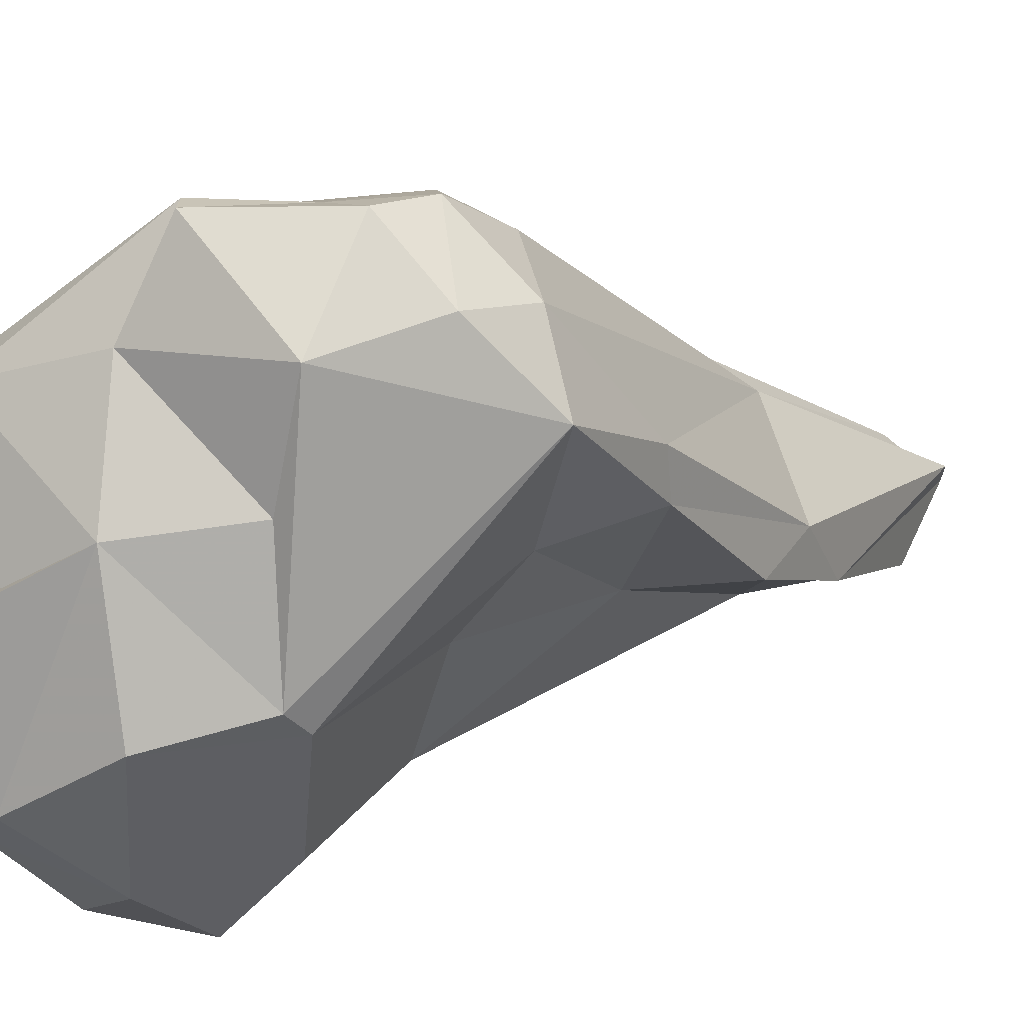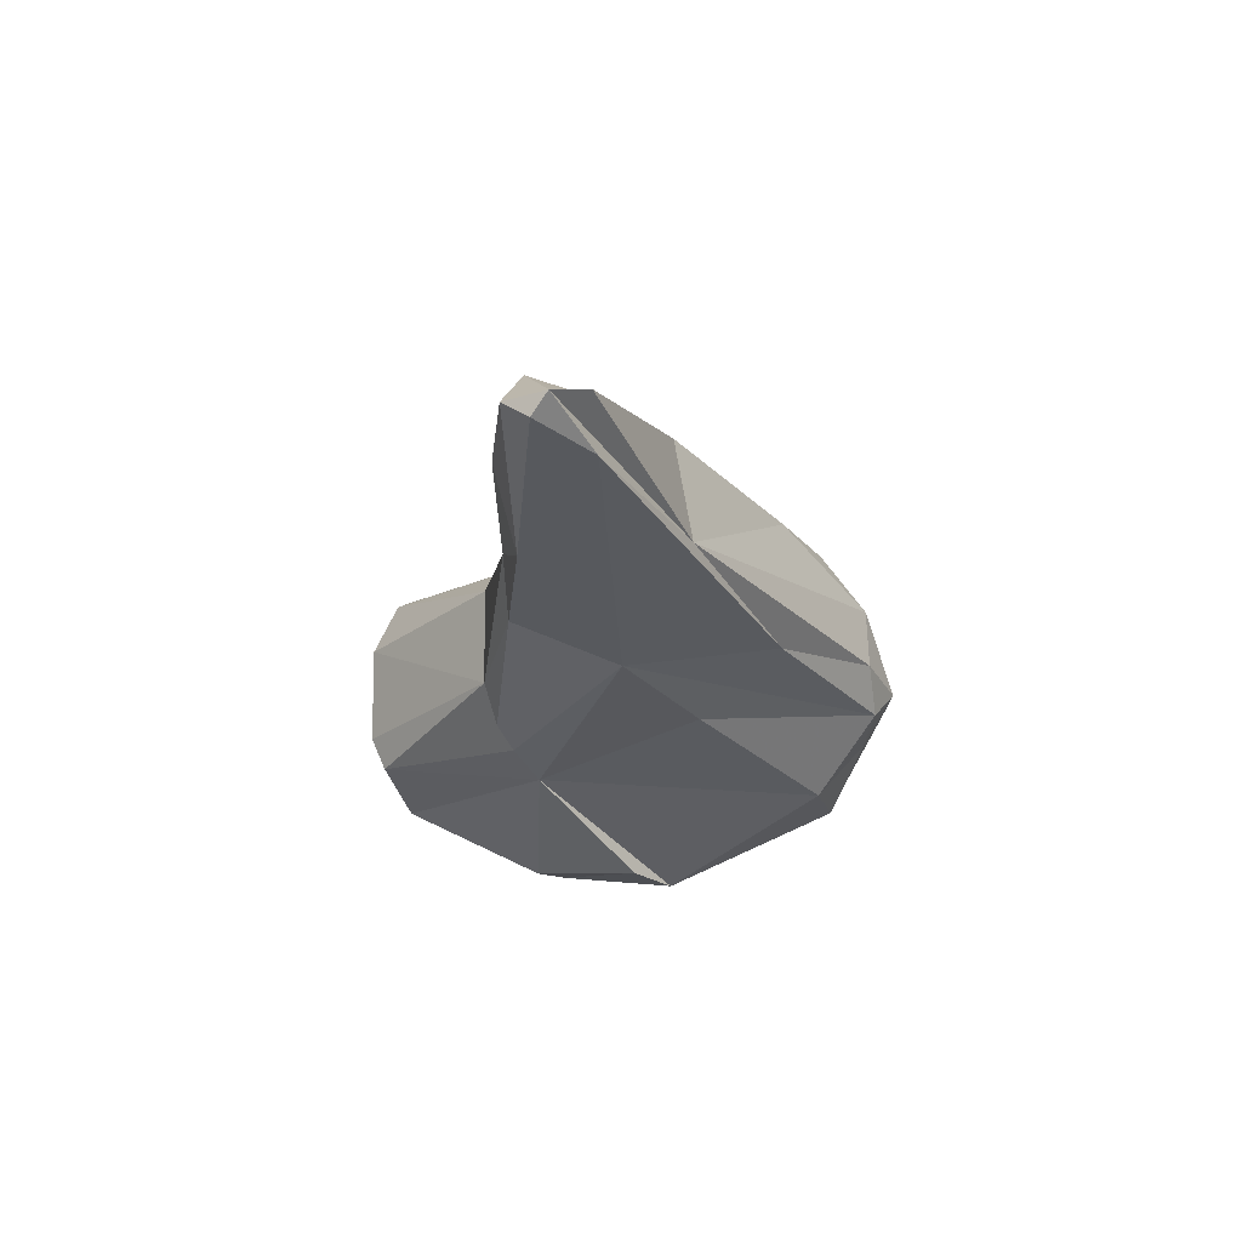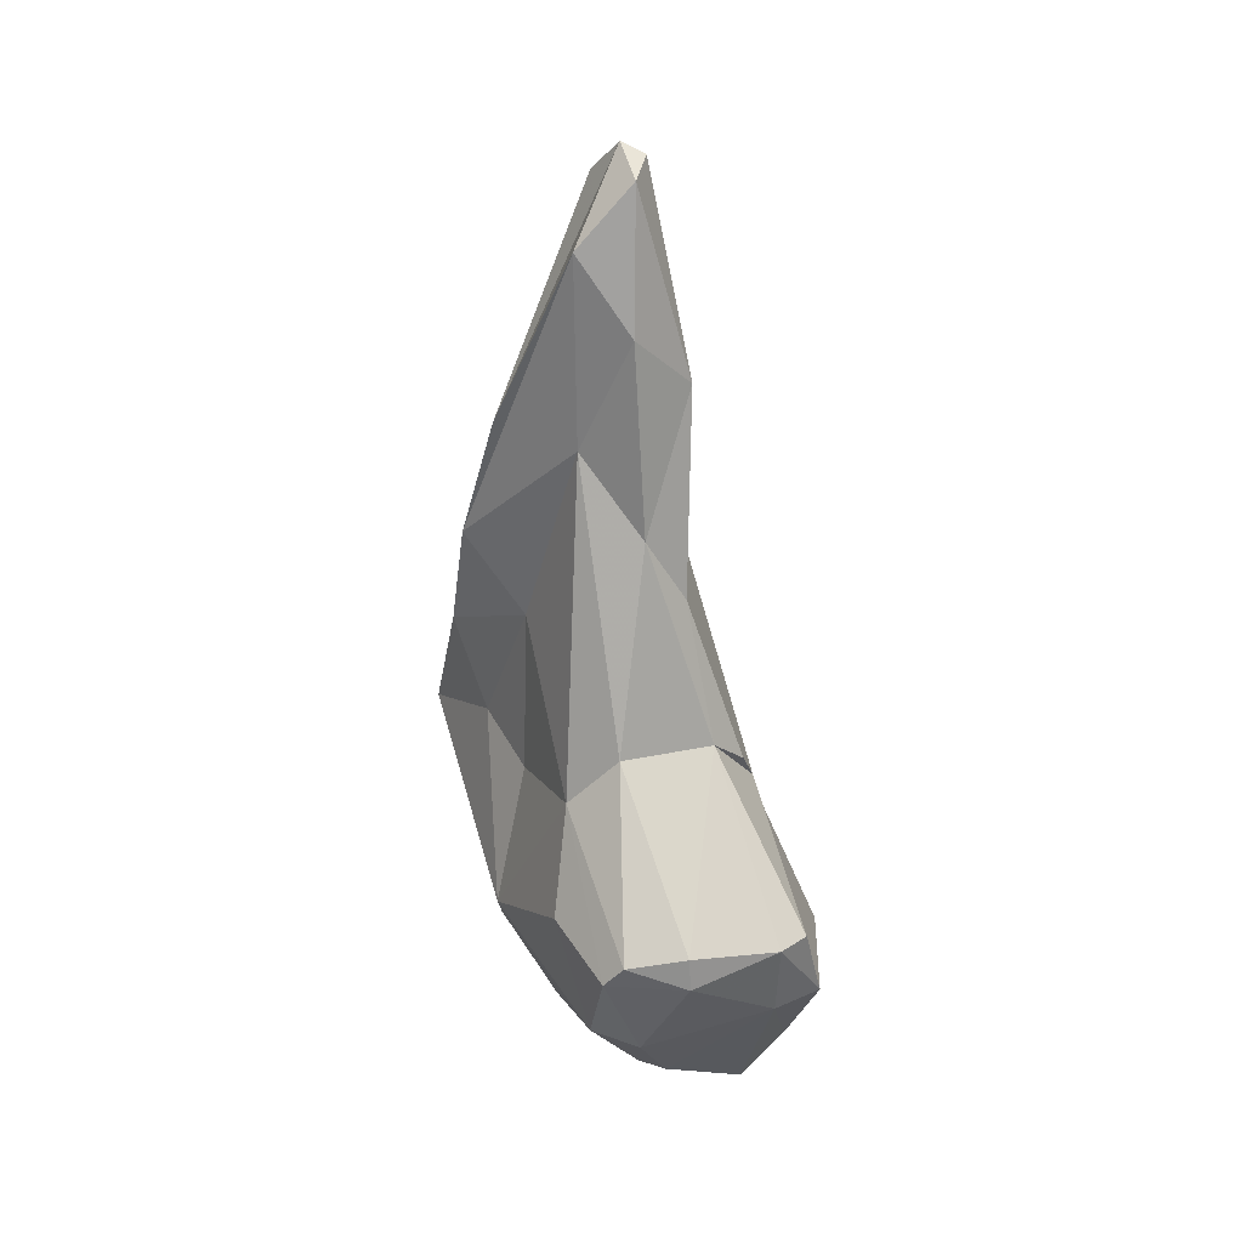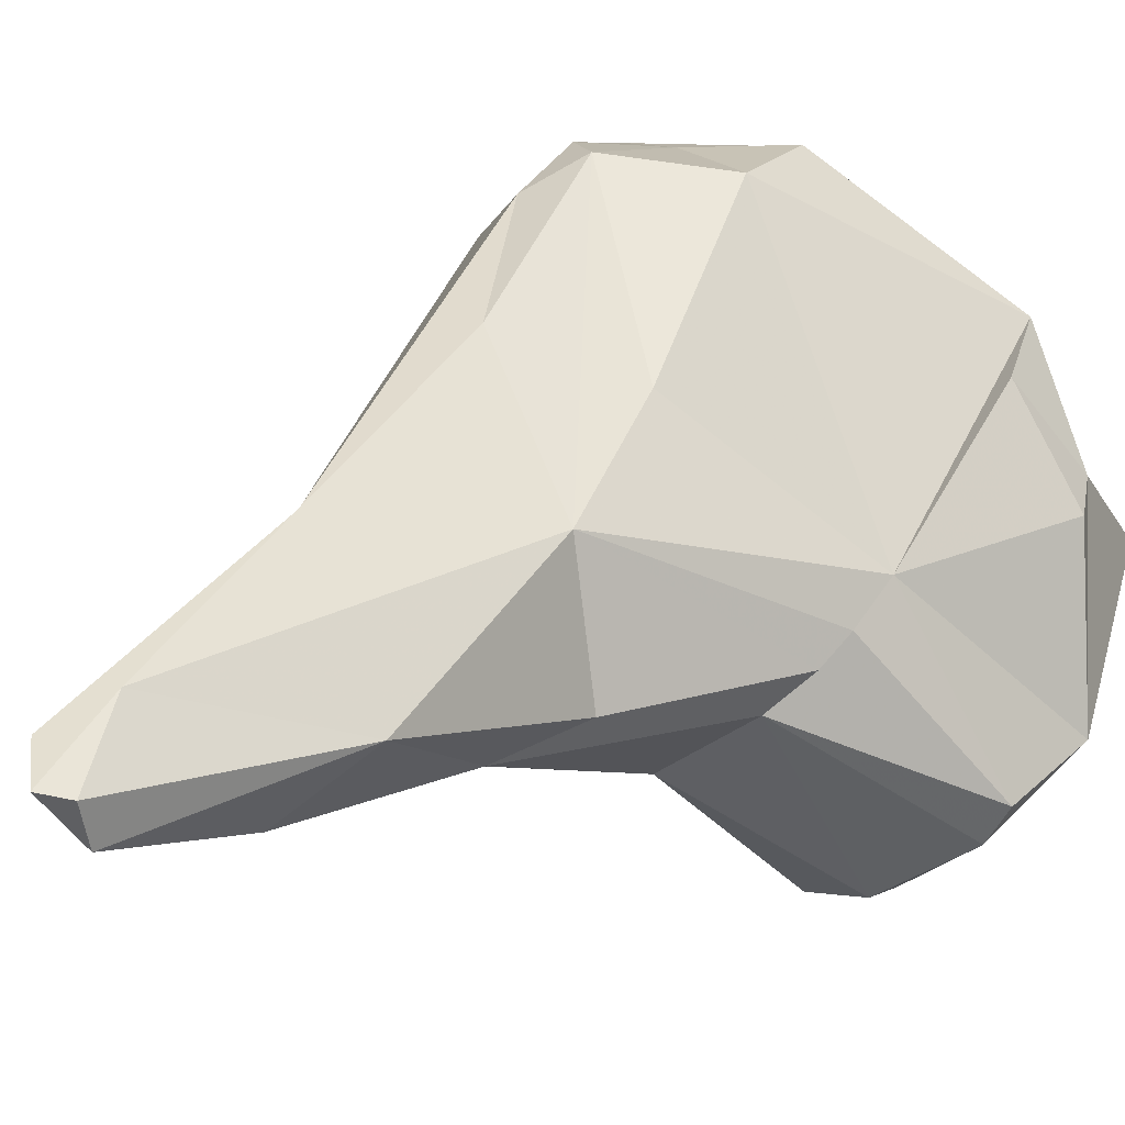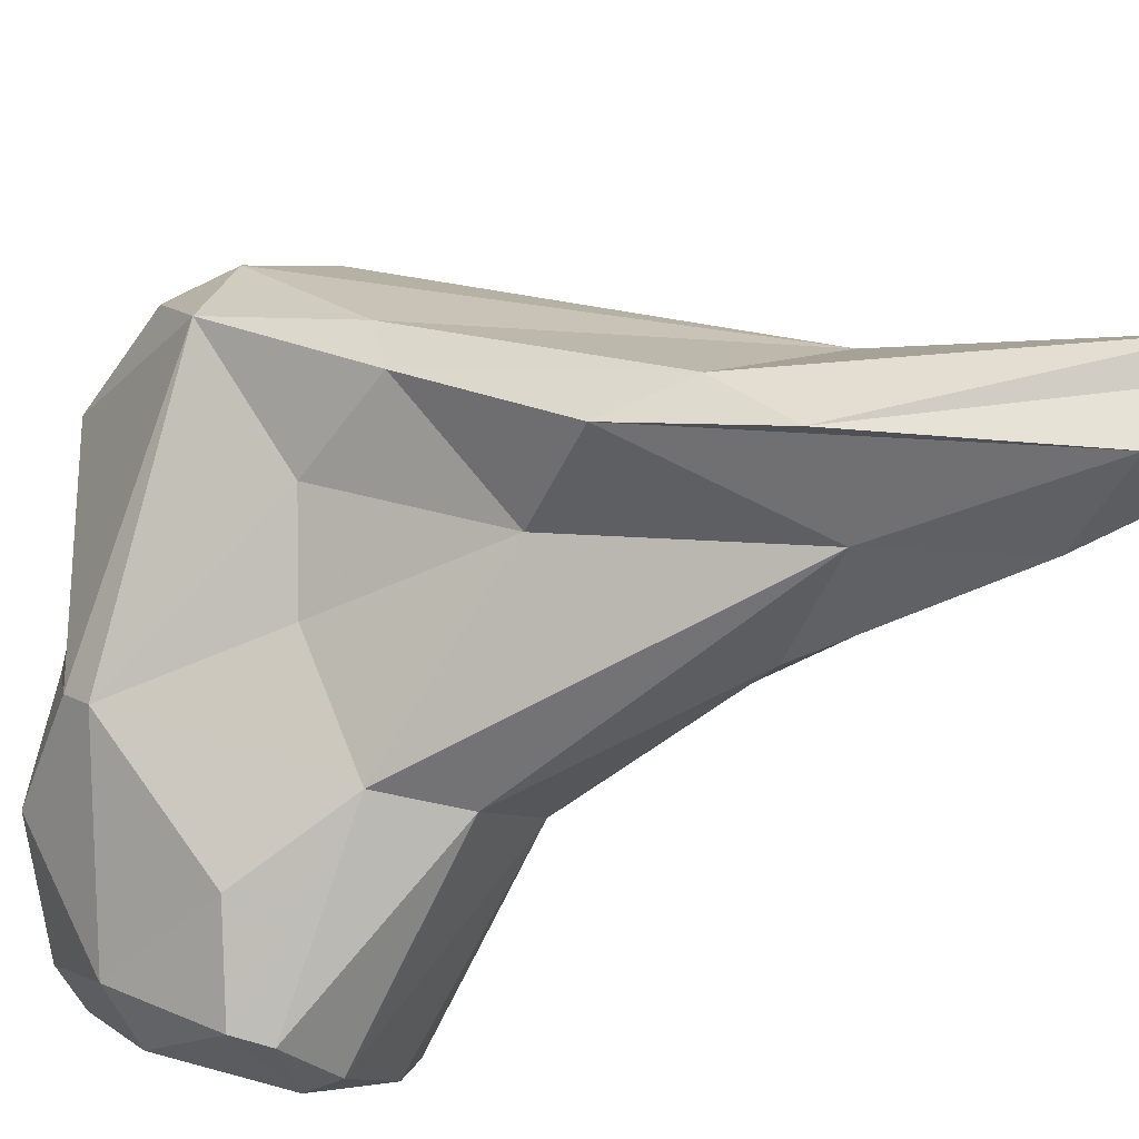
<metadata>
{"format":"obj","ext":"obj","renderer":"f3d","projection":"perspective","resolution":1024,"background":"white","views":[{"elev":14.6,"azim":46.4,"up":"+Z"},{"elev":70.9,"azim":-60.3,"up":"+Y"},{"elev":23.7,"azim":-172.6,"up":"+Y"},{"elev":9.0,"azim":-143.4,"up":"+Z"},{"elev":-40.5,"azim":121.3,"up":"+Z"}]}
</metadata>
<code>
v 149.4 270.1 69.44
v 148.6 265.5 71.43
v 149.4 264.8 80.37
v 150.7 270 67.71
v 150.9 257.8 78.34
v 151.1 265.5 69.09
v 153.4 255.4 78.9
v 155.5 270.8 64.98
v 150.4 262.8 81.69
v 152.3 265.7 85.83
v 153.6 277.8 75.58
v 155.4 268.9 65.03
v 153.4 256 76.18
v 155.5 260.8 87.88
v 153.2 276.1 76.92
v 153.4 262.3 87.93
v 155.3 255.6 77.76
v 153 260.7 82.11
v 157.4 259.8 70.73
v 155.1 279.3 73.89
v 156.9 287.6 74.96
v 156.8 299.6 76.14
v 152.9 273.6 78.79
v 159.1 259.3 72.02
v 159.7 310.9 74.08
v 157.7 288 81.86
v 159 291.4 73.55
v 158.4 263.6 67.02
v 159.6 302.8 73.19
v 159.3 311.9 75.97
v 160.2 268.8 64.95
v 159 270.2 64.57
v 159 281.1 86.29
v 158 259.7 80.24
v 161.7 266.8 94.86
v 160.8 272.1 93.95
v 161.4 263.7 68.31
v 163.1 261.5 83.07
v 160.4 308.6 78.96
v 162.8 307.3 73.4
v 163.4 270.6 68.63
v 160.1 279.5 71
v 162.8 296.2 74.17
v 160.8 312.5 76.18
v 162.5 310.7 77.47
v 163.1 276.5 71.24
v 164.4 261.5 75.27
v 162.7 265.7 94.73
v 162.8 297.1 83.19
v 161.4 263.7 89.67
v 166.3 285.2 77.26
v 163.8 285.3 88.79
v 168 267.3 75.61
v 166.1 275.3 94.74
v 167.6 297.2 75.59
v 166.5 275.6 77.09
v 168.7 294 78.8
v 165.6 270.2 94.76
v 167.9 266 76.69
v 169.4 277.3 81.02
v 167.5 266 83.96
v 171.6 275.6 91.18
v 167.9 277.8 93.14
v 168.4 273.5 95.03
v 169.8 290 77.49
v 171.5 282.6 82.3
v 168 270.3 94.9
v 173.6 275.2 87
v 169 266.2 89.91
v 171.3 271.6 91.36
v 171.8 282.1 84.82
g foo
f 17 7 13
f 13 7 5
f 24 17 13
f 6 13 5
f 24 13 19
f 19 13 6
f 37 24 19
f 6 5 2
f 28 19 6
f 28 37 19
f 31 37 28
f 28 6 12
f 31 28 12
f 6 2 4
f 12 6 4
f 32 31 12
f 1 4 2
f 12 4 8
f 8 32 12
f 34 18 17
f 18 7 17
f 34 17 38
f 7 18 5
f 38 17 24
f 38 24 47
f 9 5 18
f 2 9 3
f 9 2 5
f 47 24 37
f 41 37 31
f 3 23 2
f 2 23 1
f 41 31 46
f 31 32 46
f 15 1 23
f 15 20 1
f 4 1 20
f 20 8 4
f 32 8 42
f 14 34 38
f 14 16 9
f 14 9 18
f 34 14 18
f 47 59 38
f 10 9 16
f 53 47 37
f 53 59 47
f 9 10 3
f 41 53 37
f 53 41 46
f 10 23 3
f 32 42 46
f 20 15 11
f 20 42 8
f 50 35 14
f 38 50 14
f 14 35 16
f 38 61 50
f 59 61 38
f 53 68 59
f 16 23 10
f 46 56 53
f 21 20 11
f 27 20 21
f 42 20 27
f 48 50 69
f 48 35 50
f 69 50 61
f 61 59 69
f 68 69 59
f 35 36 16
f 36 23 16
f 56 60 53
f 60 68 53
f 36 33 23
f 46 51 56
f 51 60 56
f 26 23 33
f 26 15 23
f 26 11 15
f 42 43 46
f 43 51 46
f 21 11 26
f 22 21 26
f 22 27 21
f 27 43 42
f 29 43 27
f 25 29 22
f 22 29 27
f 35 48 58
f 67 58 48
f 70 67 69
f 67 48 69
f 69 68 70
f 36 35 58
f 54 36 58
f 66 68 60
f 33 36 54
f 66 60 51
f 26 33 54
f 52 26 54
f 66 51 65
f 65 51 43
f 52 39 26
f 39 22 26
f 39 30 22
f 65 43 40
f 25 22 30
f 40 43 29
f 40 55 65
f 25 40 29
f 30 44 25
f 40 25 44
f 58 67 64
f 64 67 70
f 62 64 70
f 70 68 62
f 58 64 54
f 63 64 62
f 63 54 64
f 66 71 68
f 71 62 68
f 52 54 63
f 49 63 62
f 49 62 71
f 66 57 71
f 49 52 63
f 57 49 71
f 39 52 49
f 65 57 66
f 45 49 57
f 44 39 49
f 44 49 45
f 57 65 55
f 44 30 39
f 55 45 57
f 40 44 55
f 44 45 55
g

</code>
